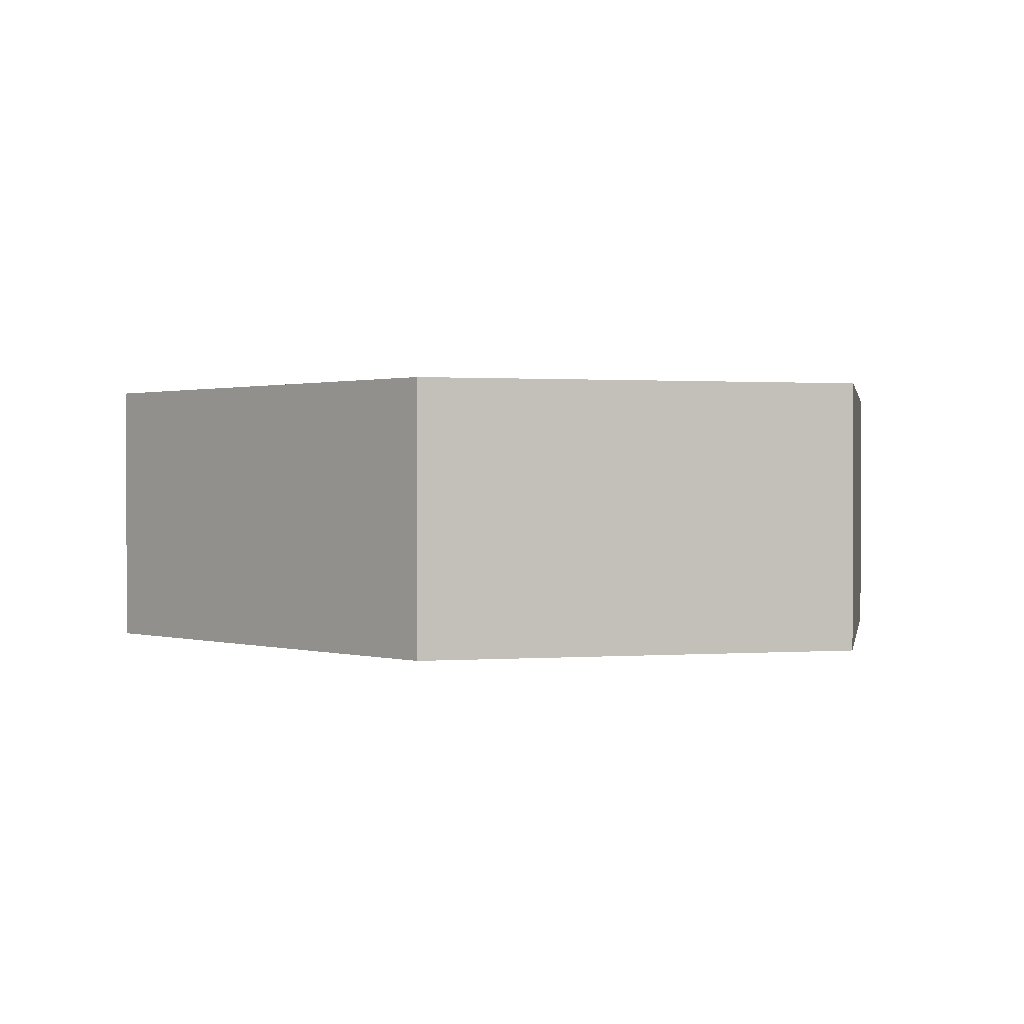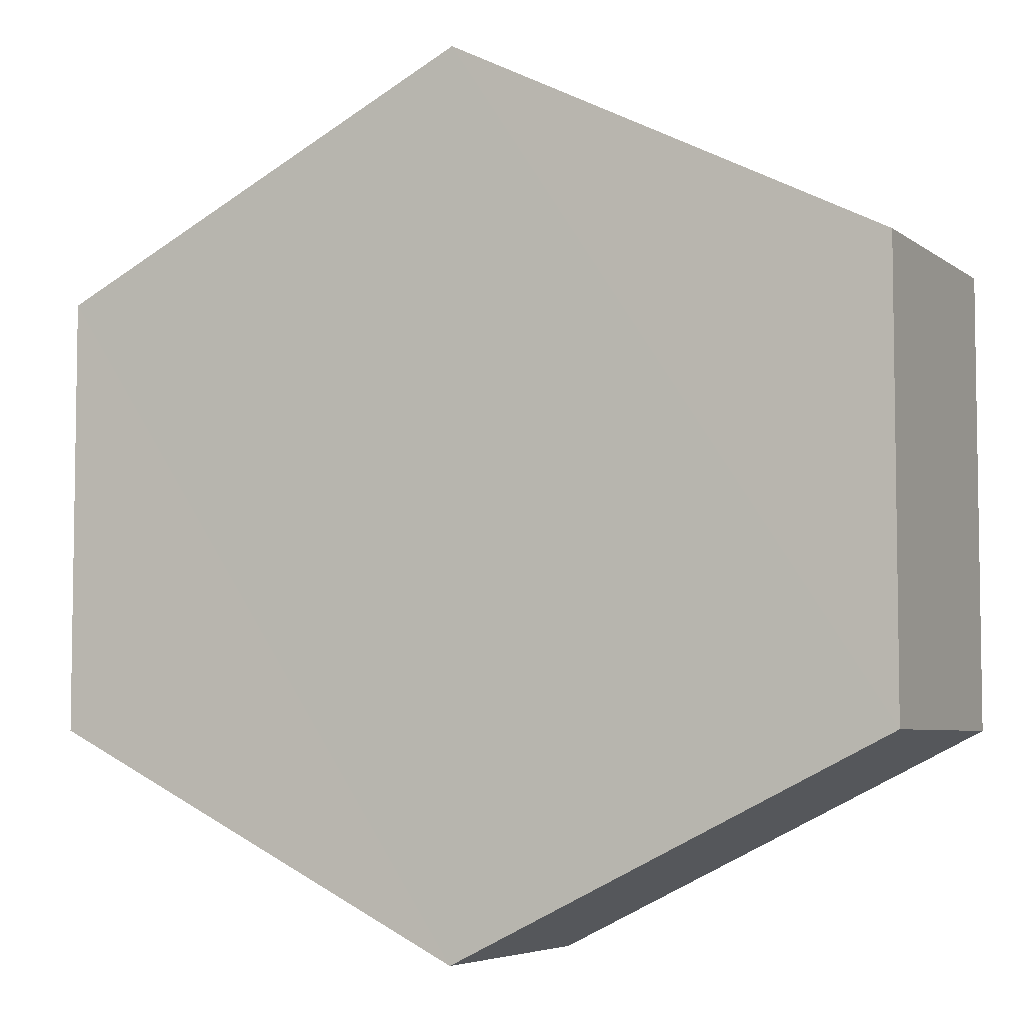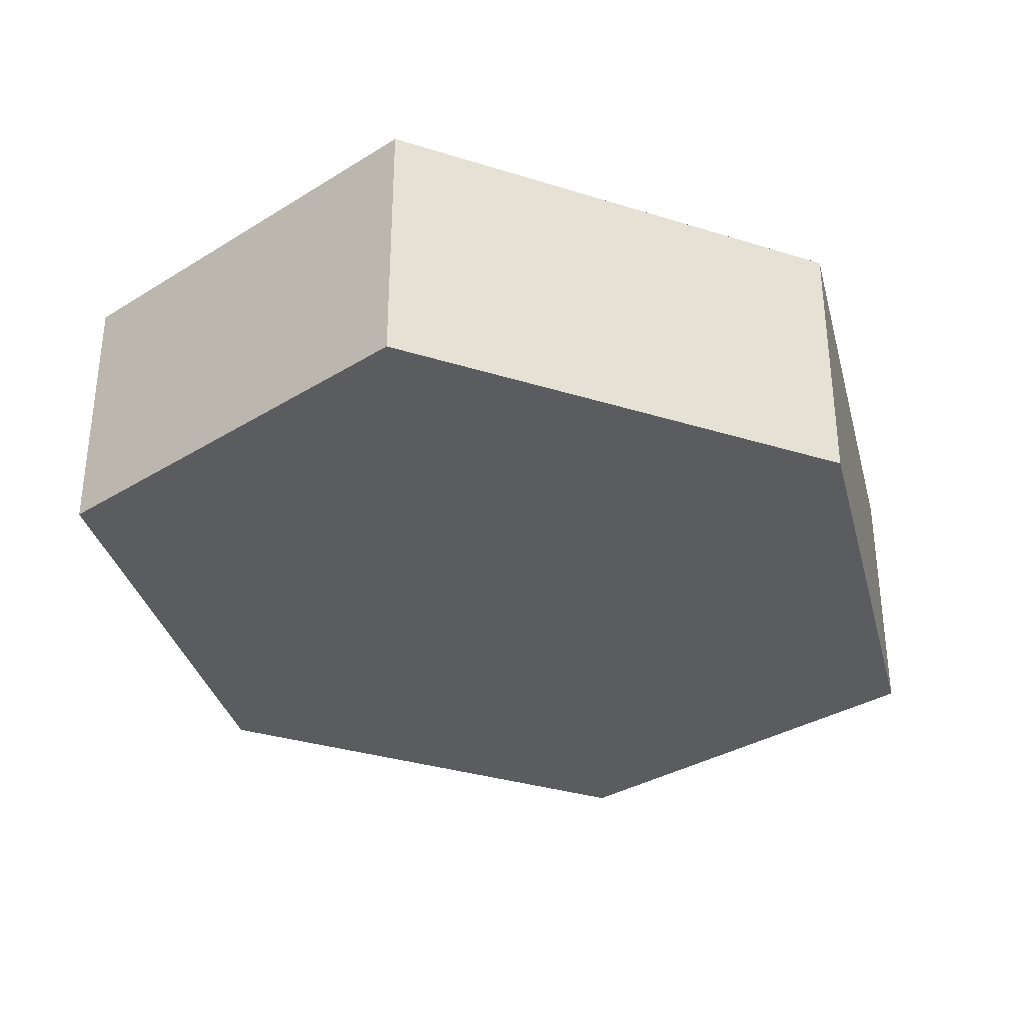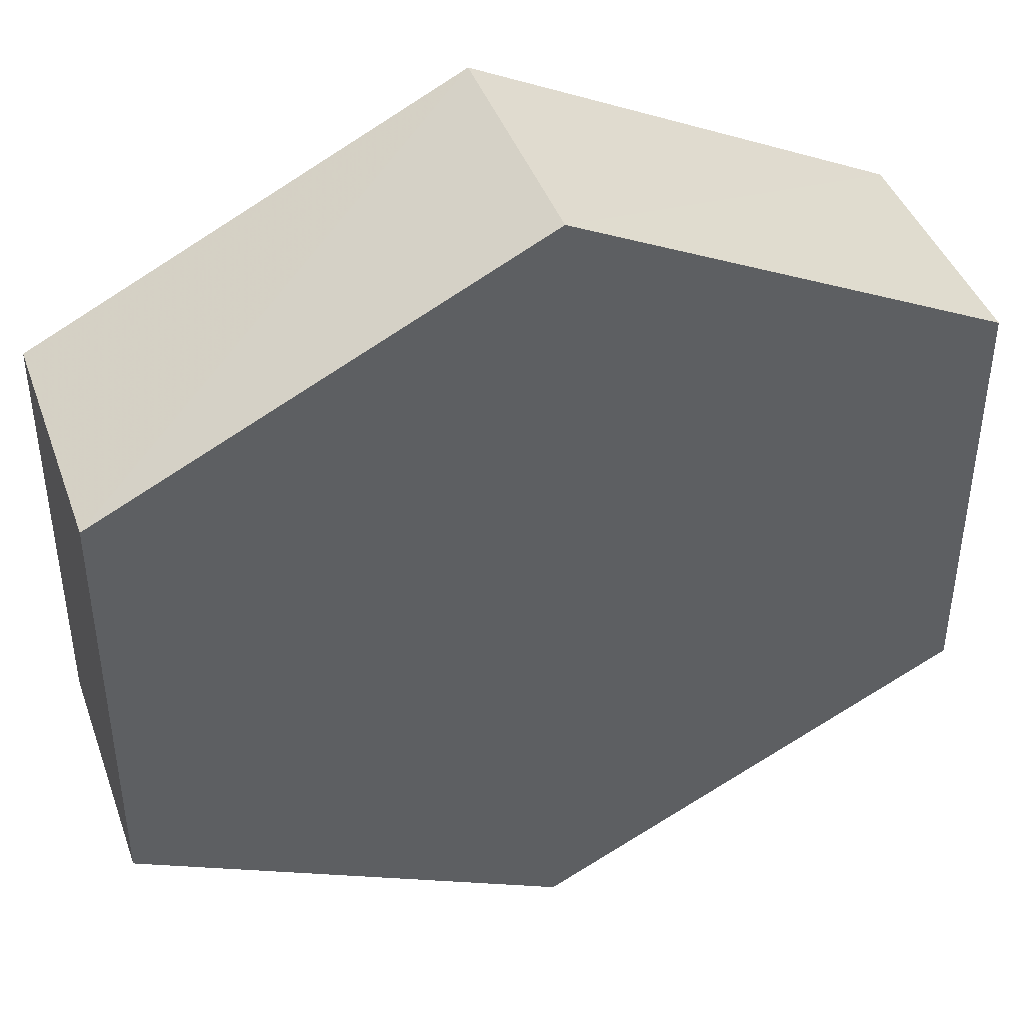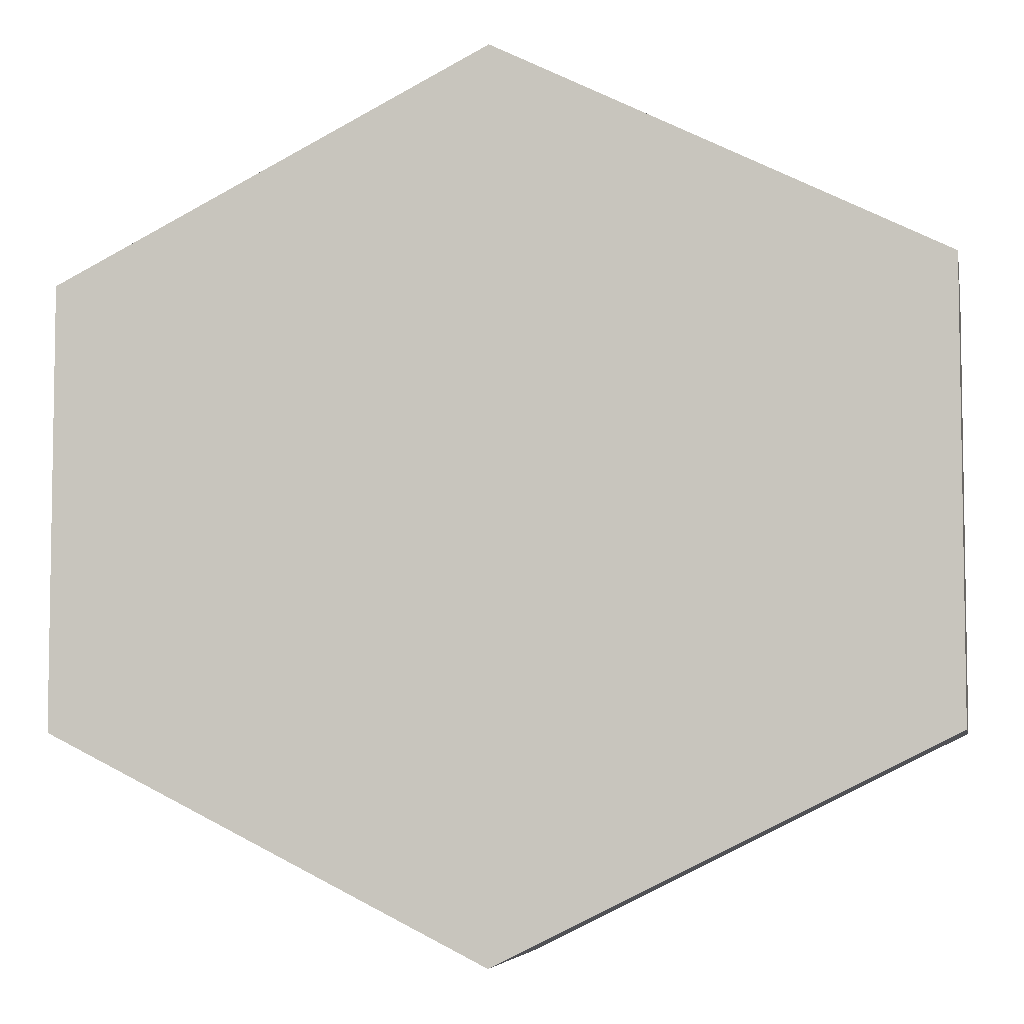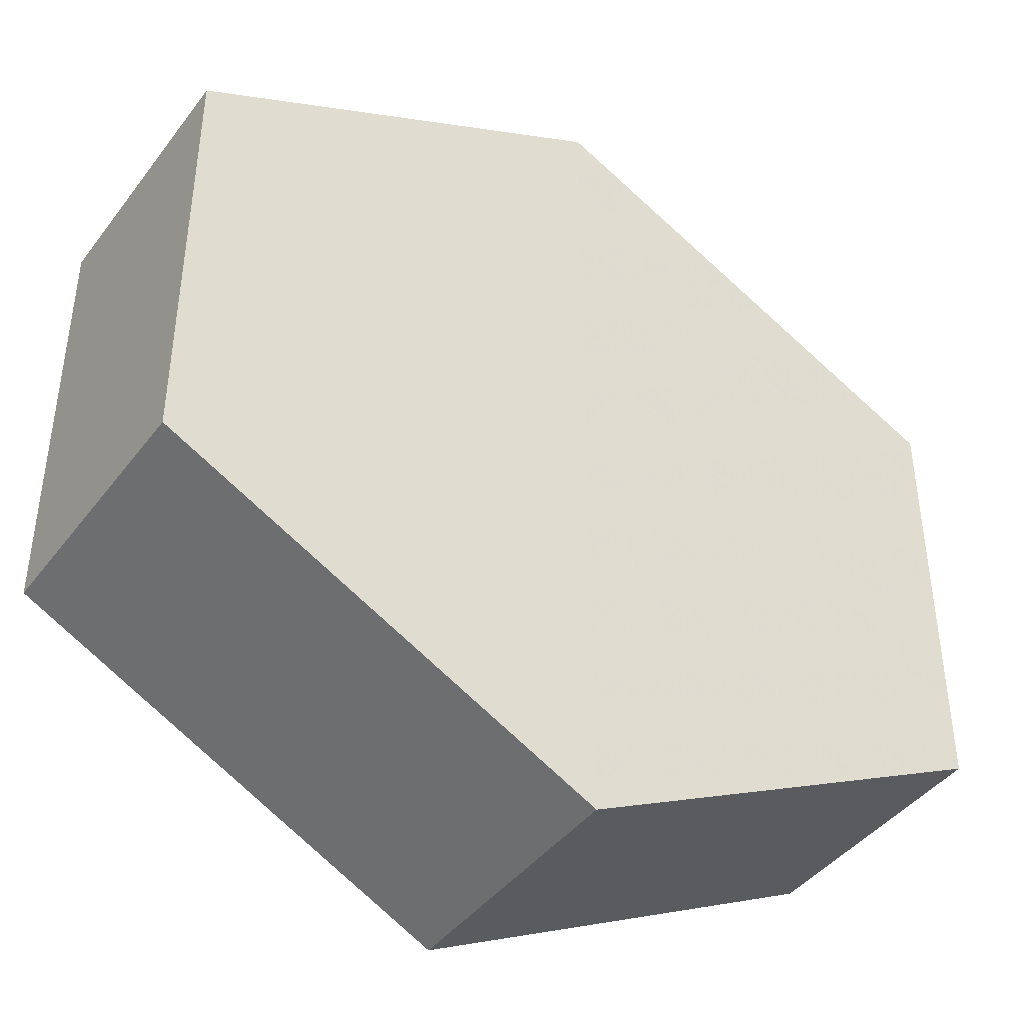
<metadata>
{"format":"obj","ext":"obj","renderer":"f3d","projection":"perspective","resolution":1024,"background":"white","views":[{"elev":0.8,"azim":-106.3,"up":"+Z"},{"elev":-5.5,"azim":-153.7,"up":"+Y"},{"elev":-33.8,"azim":-49.5,"up":"+Z"},{"elev":42.7,"azim":-19.3,"up":"+Y"},{"elev":-5.8,"azim":11.0,"up":"+Y"},{"elev":-42.1,"azim":-33.6,"up":"+Y"}]}
</metadata>
<code>
o 3275
v 2168 1864 16.06
v 2168 1864 16.05
v 2168 1864 16.05
v 2168 1864 16.05
v 2168 1864 16.05
v 2168 1864 16.05
v 2168 1864 16.05
v 2168 1864 16.05
v 2168 1864 16.05
v 2168 1864 16.05
v 2168 1864 16.06
v 2168 1864 16.06
v 2168 1864 16.06
v 2168 1864 16.06
v 2168 1864 16.06
v 2168 1864 16.05
v 2168 1864 16.06
v 2168 1864 16.06
v 2168 1864 16.06
v 2168 1864 16.06
v 2168 1864 16.06
v 2168 1864 16.06
v 2168 1864 16.06
v 2168 1864 16.05
v 2168 1864 16.06
v 2168 1864 16.06
v 2168 1864 16.06
v 2168 1864 16.06
v 2168 1864 16.05
v 2168 1864 16.05
v 2168 1864 16.05
v 2168 1864 16.05
v 2168 1864 16.06
v 2168 1864 16.05
v 2168 1864 16.05
v 2168 1864 16.05
f 1 2 3
f 4 1 5
f 4 6 7
f 7 8 9
f 10 2 8
f 11 8 2
f 6 12 13
f 14 12 15
f 16 13 17
f 18 16 19
f 11 20 21
f 10 21 20
f 22 21 23
f 24 20 25
f 26 24 27
f 26 28 22
f 28 29 30
f 31 29 32
f 33 30 34
f 35 33 36

</code>
